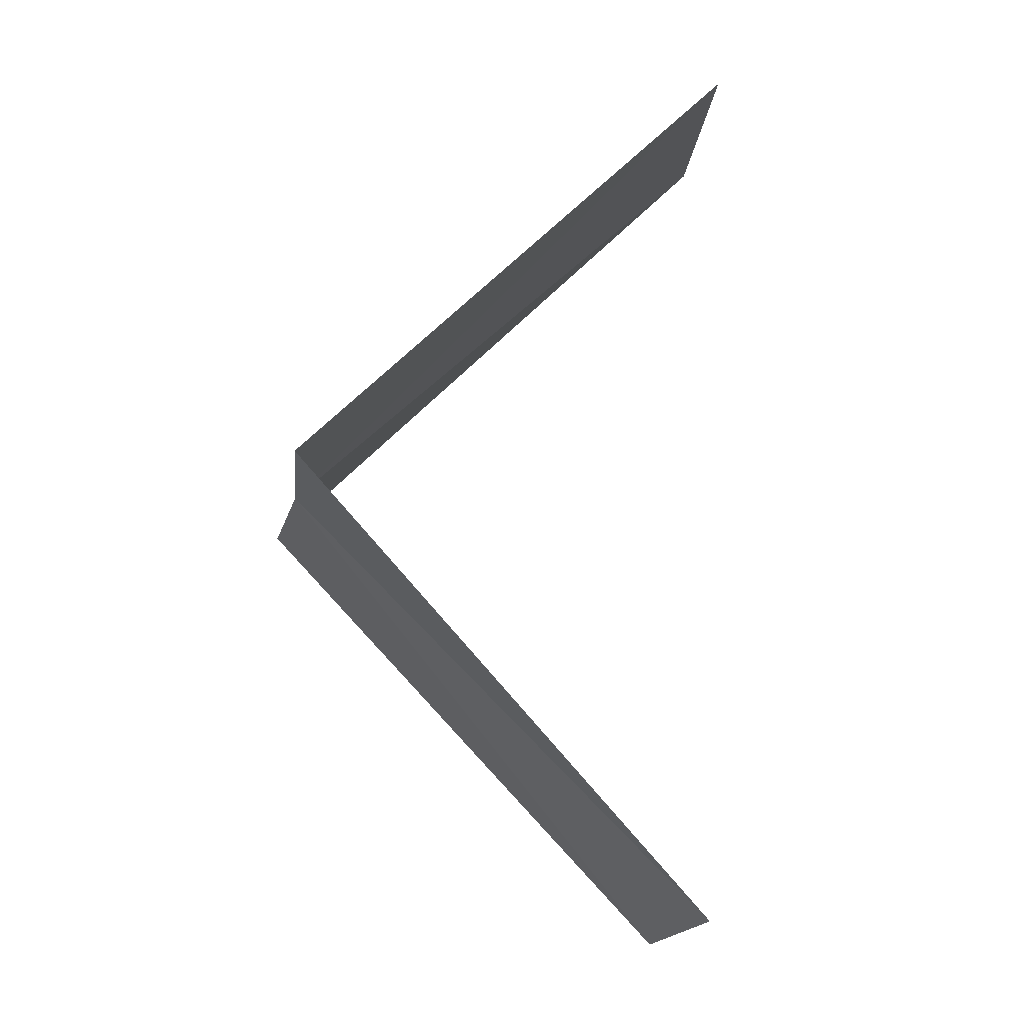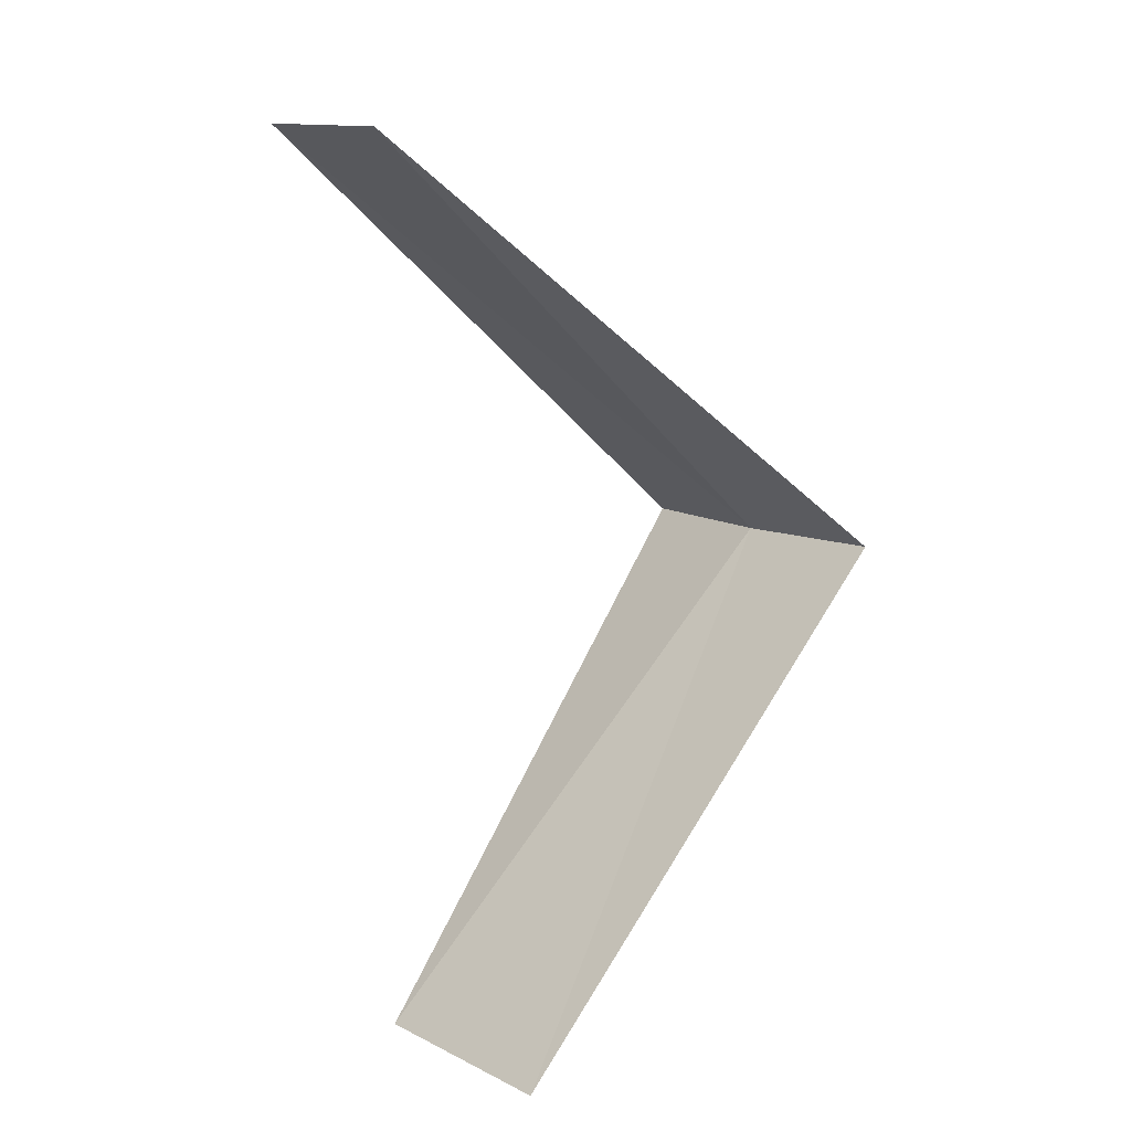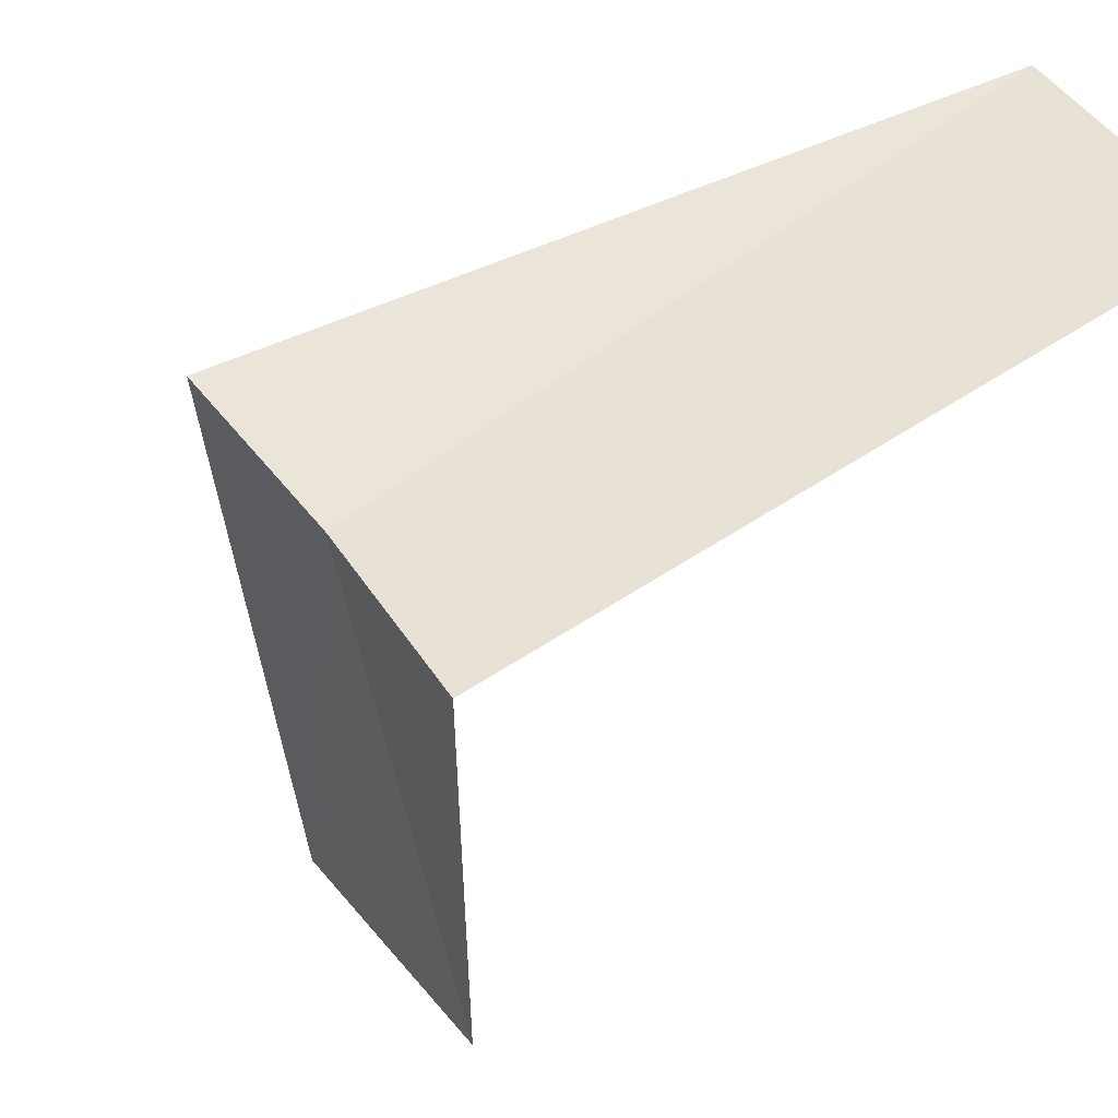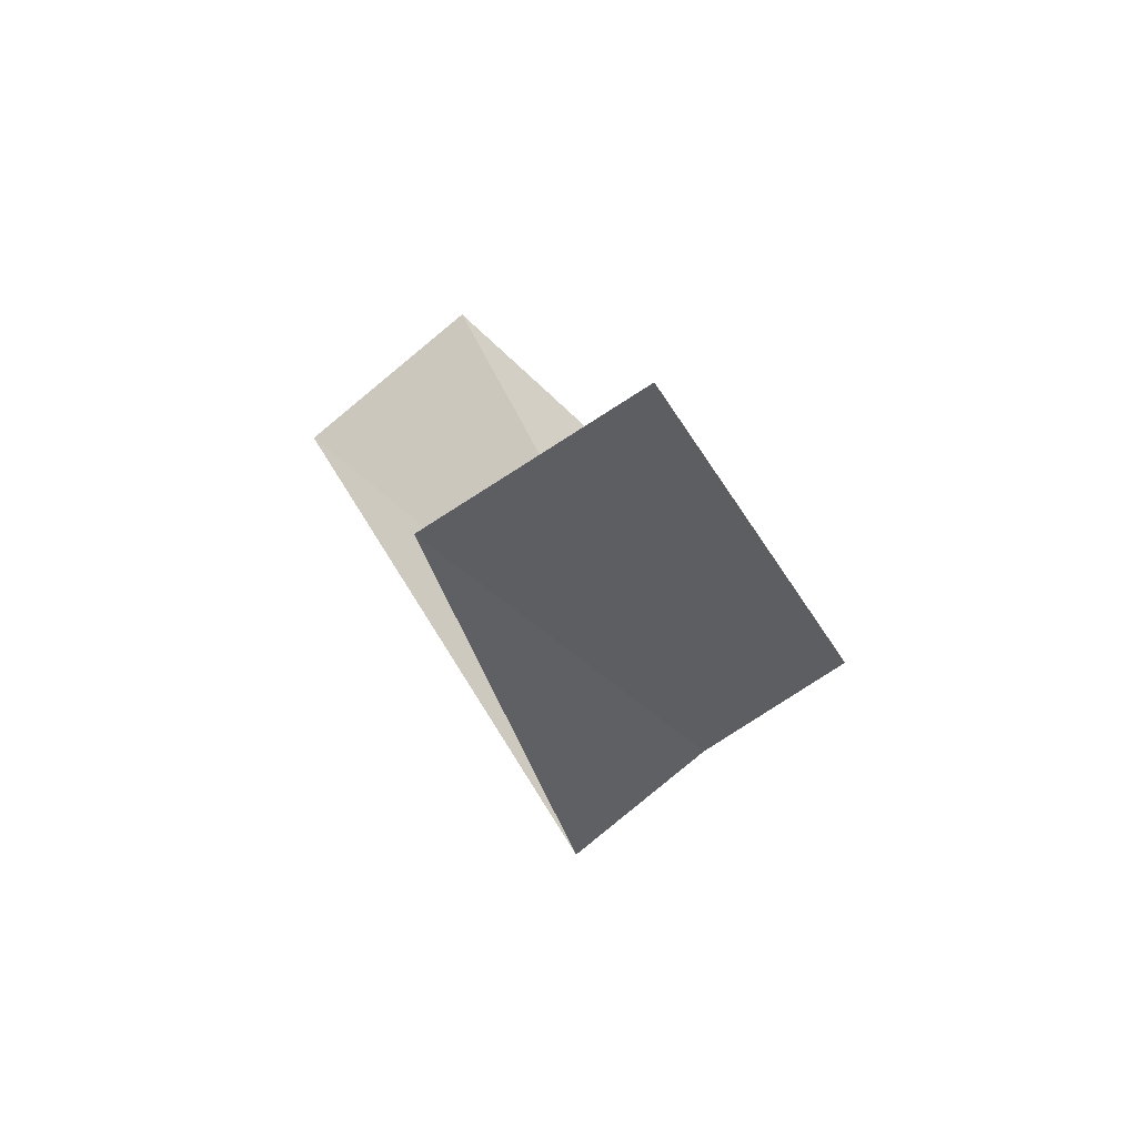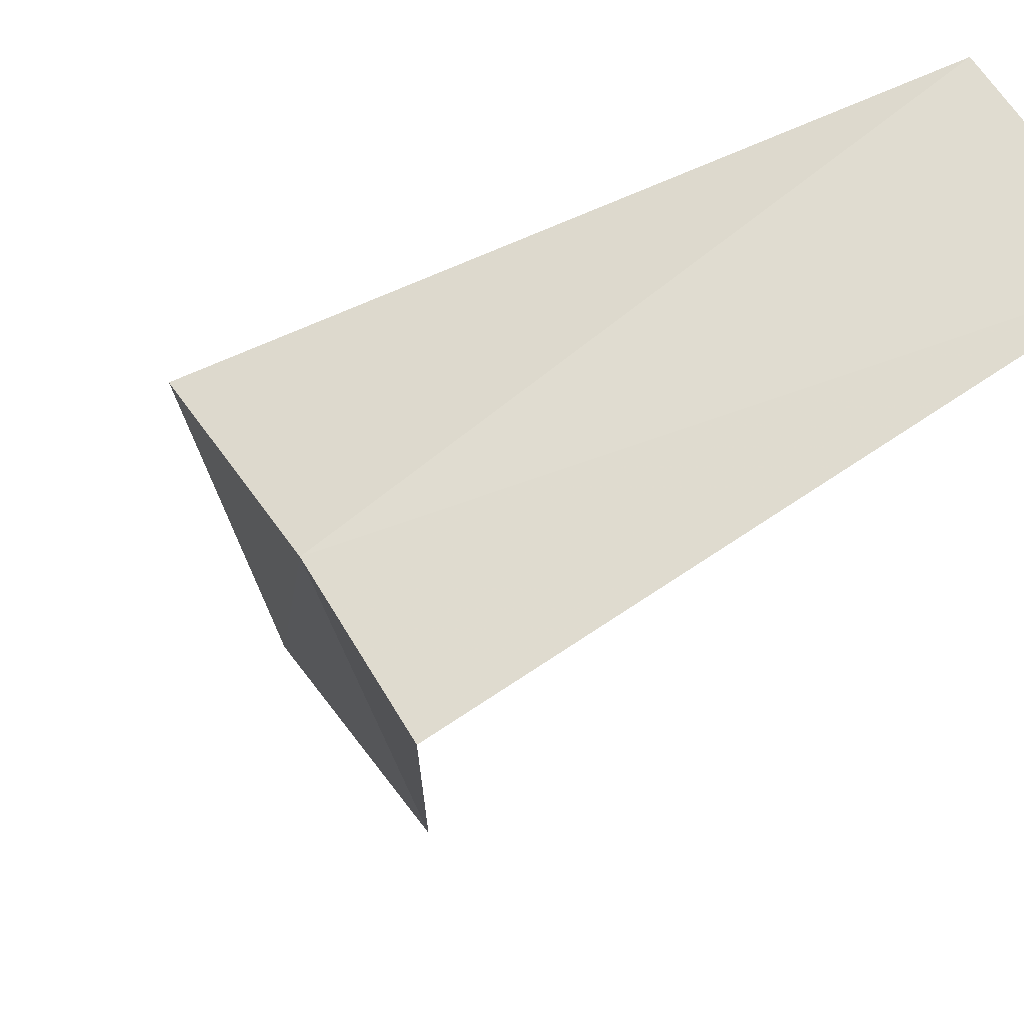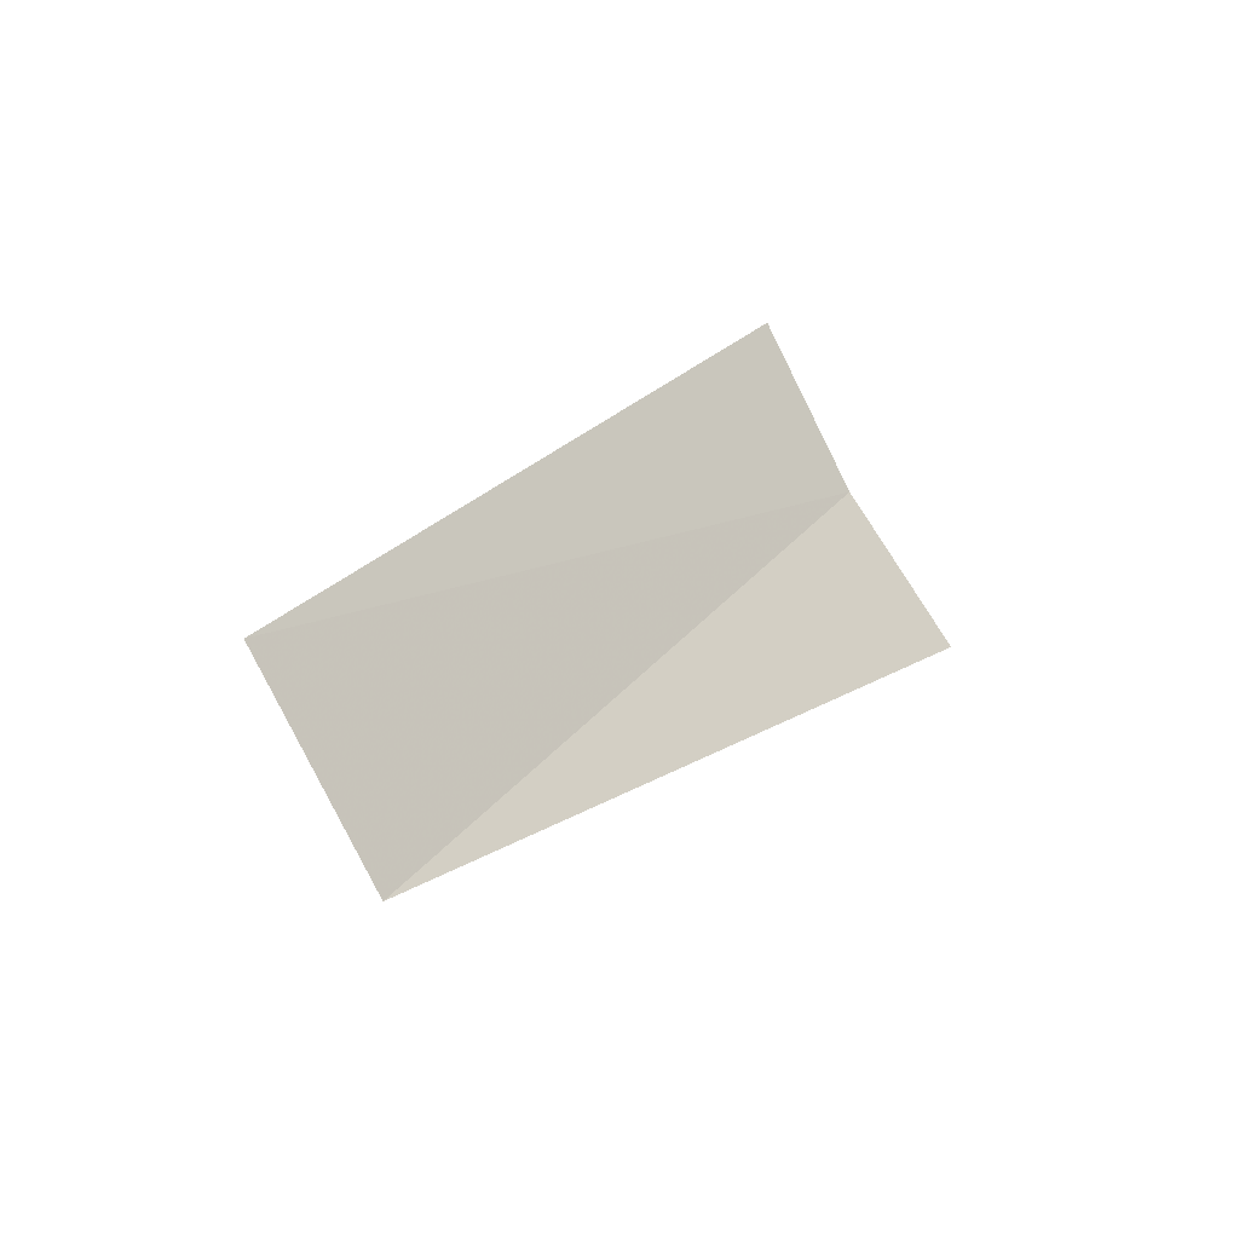
<metadata>
{"format":"obj","ext":"obj","renderer":"f3d","projection":"perspective","resolution":1024,"background":"white","views":[{"elev":-22.3,"azim":34.2,"up":"+Z"},{"elev":16.7,"azim":-171.5,"up":"+Z"},{"elev":-69.9,"azim":-27.3,"up":"+Y"},{"elev":-72.7,"azim":168.9,"up":"+Z"},{"elev":-53.6,"azim":-28.1,"up":"+Y"},{"elev":-75.7,"azim":-106.6,"up":"+Z"}]}
</metadata>
<code>
v 2.187 2.054 25.24
v 2.55 3.082 24.28
v 2.916 2.738 24.24
v 1.912 2.312 25.28
v 2.427 1.763 25.2
v 2.916 2.738 26.24
v 3.236 2.351 26.2
f 1 3 2
f 1 2 4
f 1 5 3
f 1 4 6
f 1 7 5
f 1 6 7

</code>
